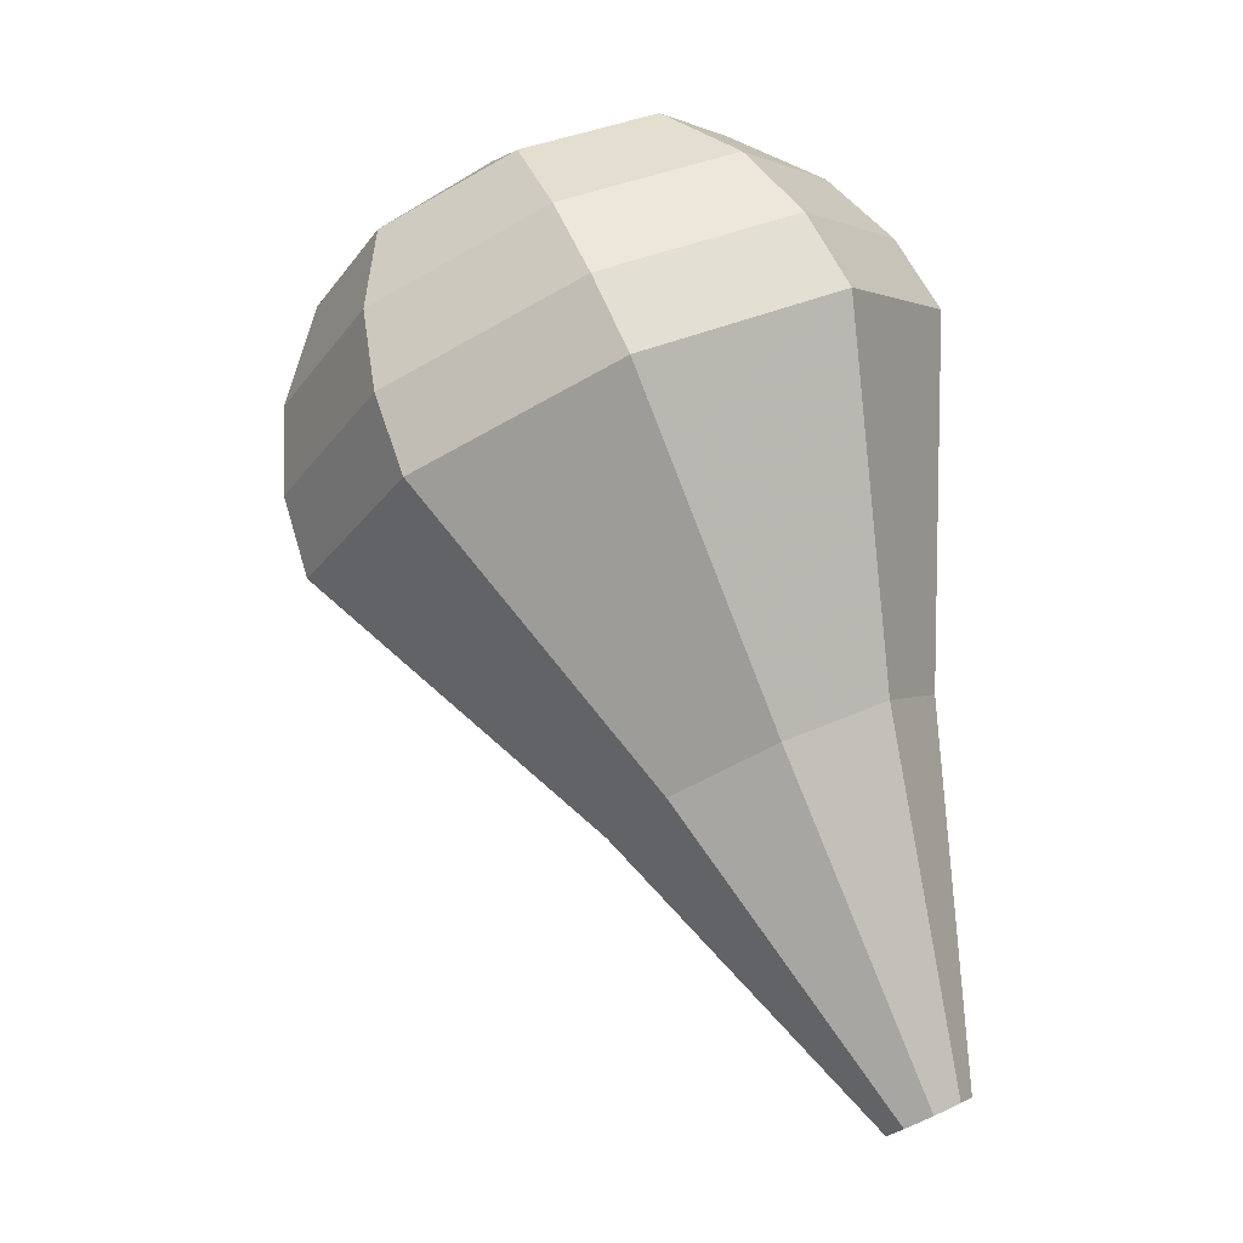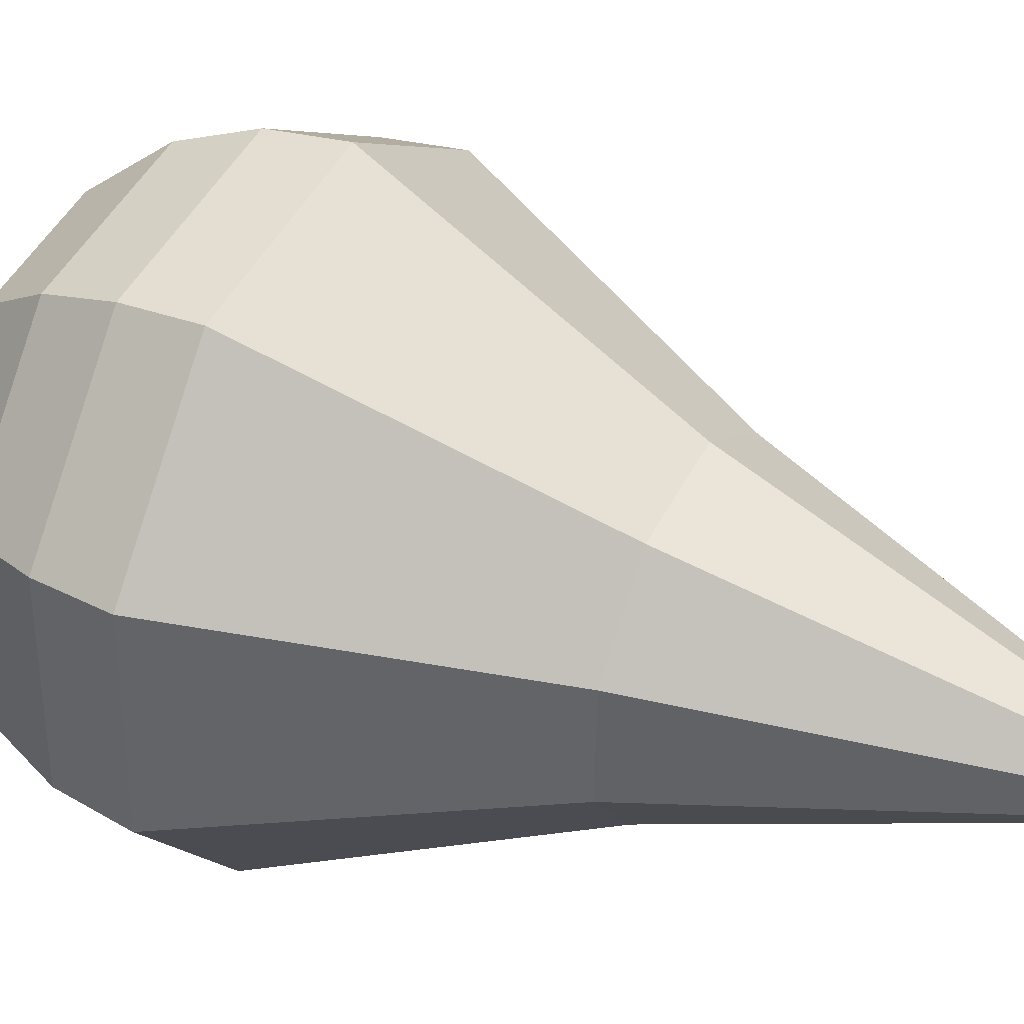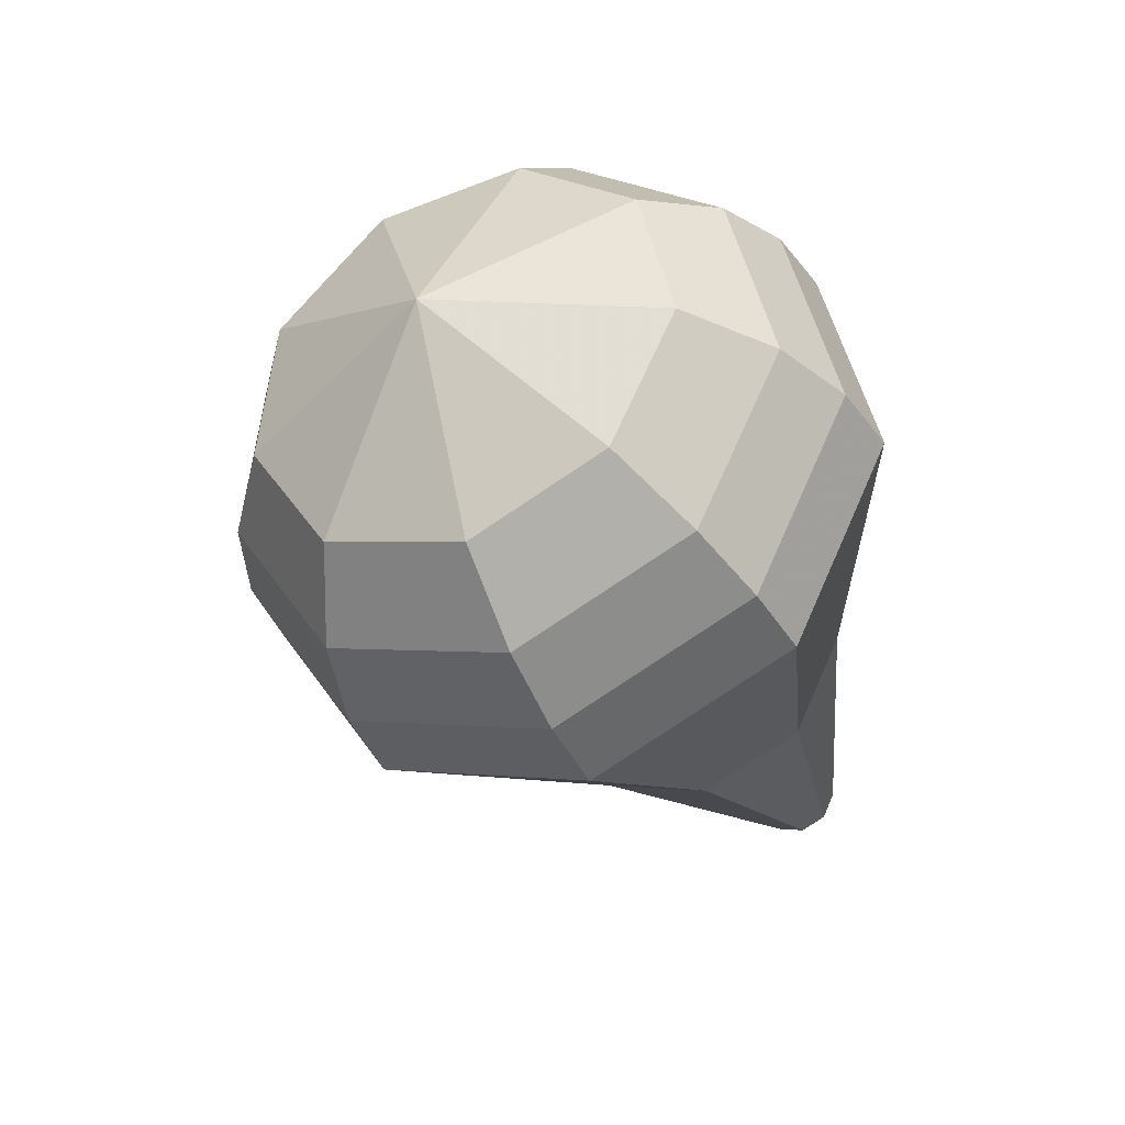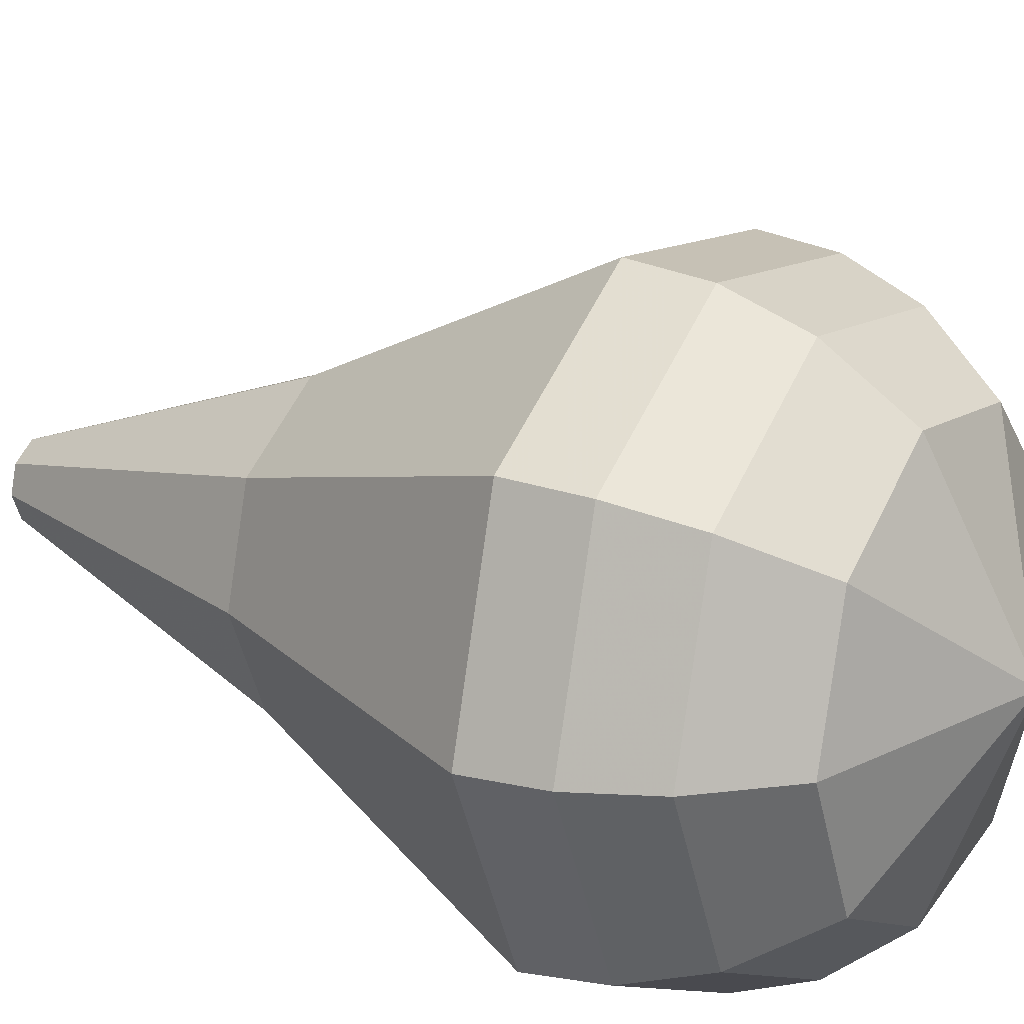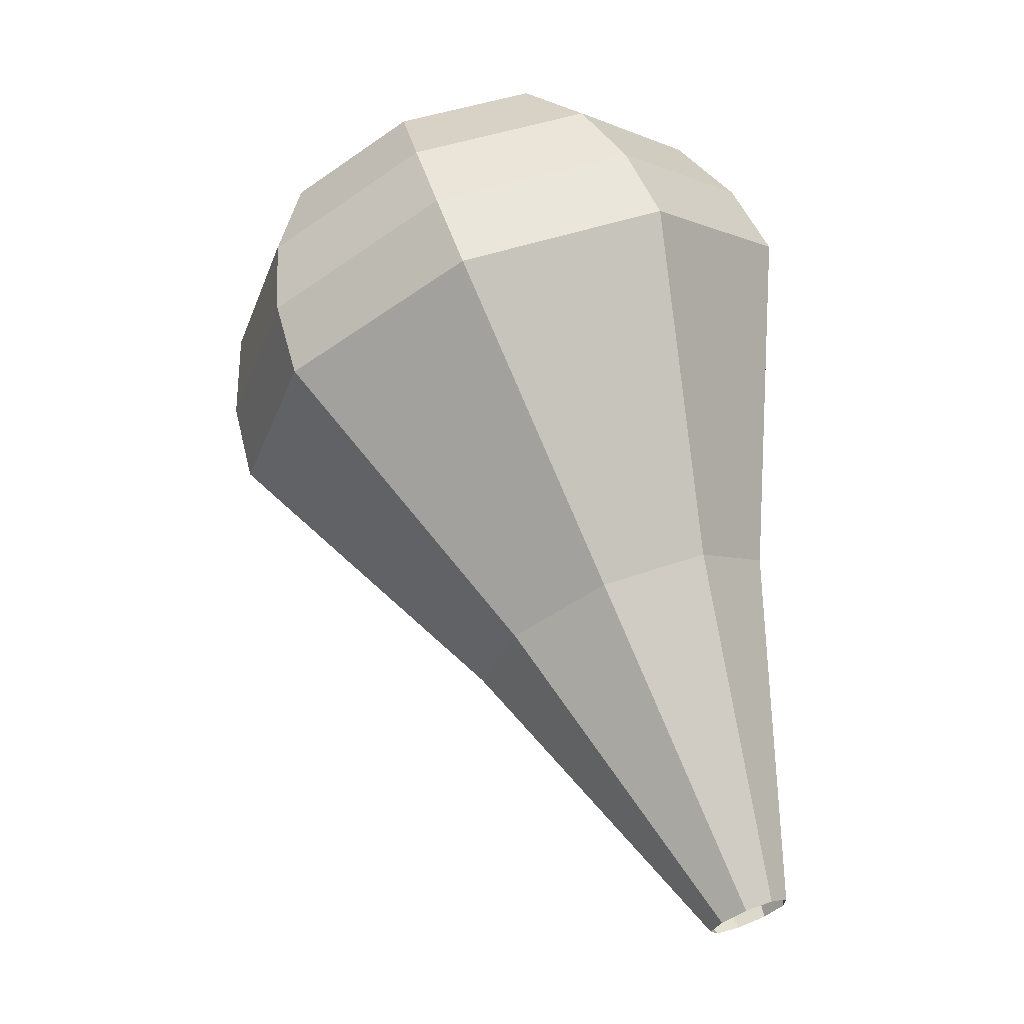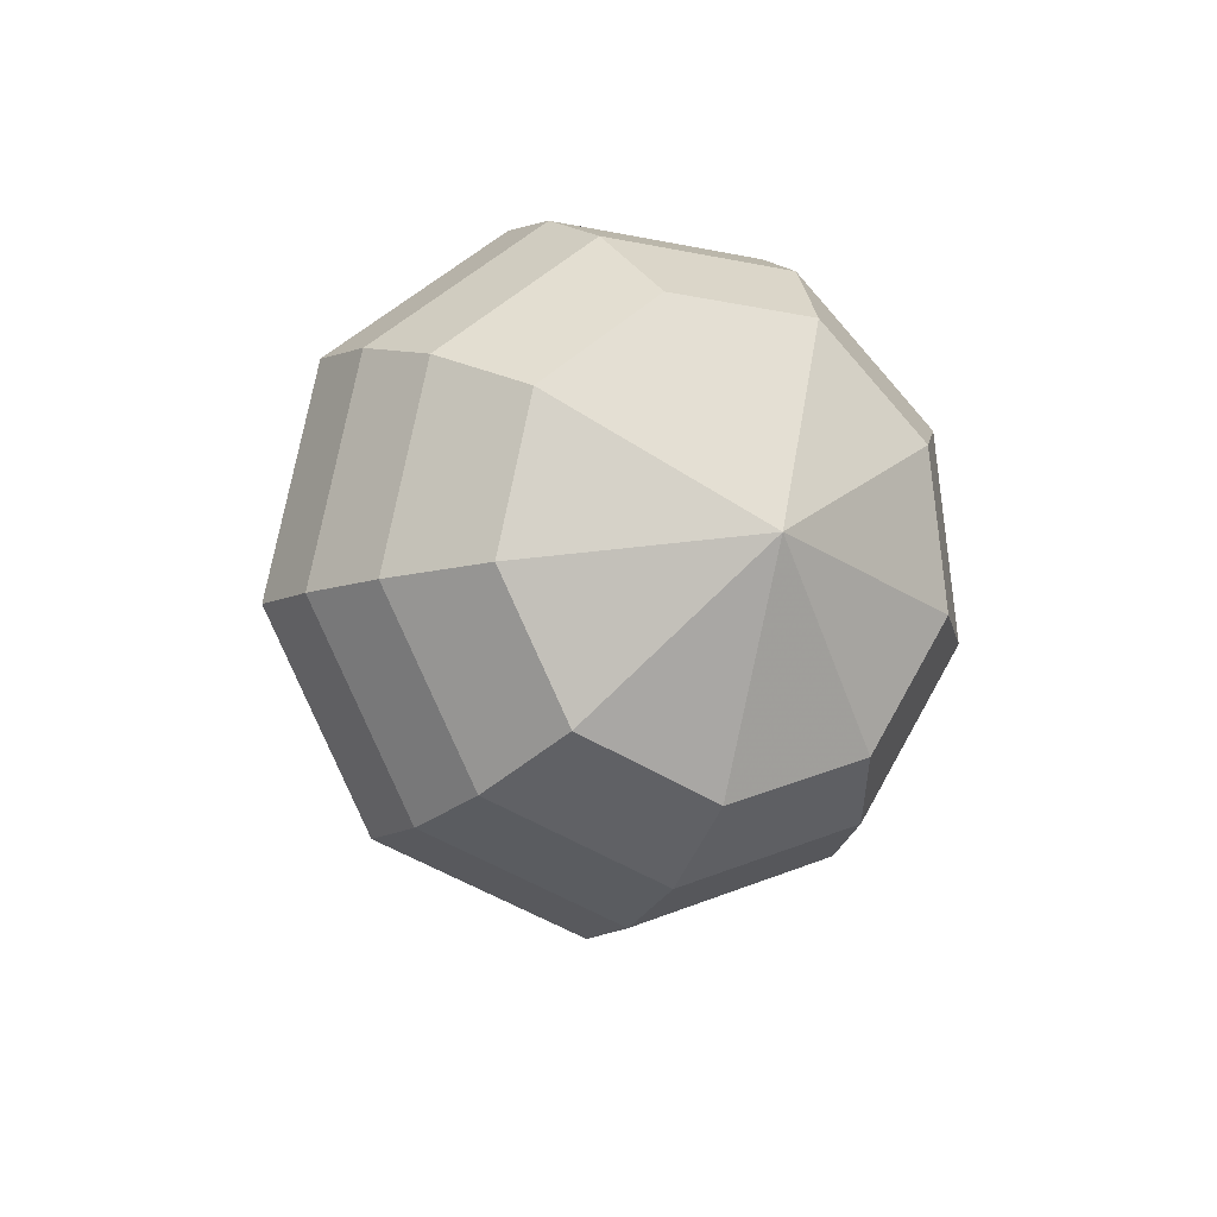
<metadata>
{"format":"obj","ext":"obj","renderer":"f3d","projection":"perspective","resolution":1024,"background":"white","views":[{"elev":0.6,"azim":89.7,"up":"+Y"},{"elev":-78.8,"azim":-91.6,"up":"+Z"},{"elev":66.1,"azim":86.5,"up":"+Y"},{"elev":67.7,"azim":124.6,"up":"+Z"},{"elev":-6.0,"azim":100.1,"up":"+Y"},{"elev":78.4,"azim":-105.7,"up":"+Y"}]}
</metadata>
<code>
g tube1
v 145 148.4 128.8
v 144.7 148.6 128.2
v 144.1 148.6 127.9
v 143.5 148.5 128
v 143.1 148.2 128.5
v 143.1 147.9 129.1
v 143.6 147.8 129.6
v 144.3 147.9 129.7
v 144.8 148.1 129.4
v 145 148.4 128.8
v 146.2 156.1 132
v 145.1 156.9 129.7
v 142.8 156.9 128.5
v 140.3 156.2 128.9
v 138.8 155 130.8
v 139.1 154 133.2
v 140.9 153.6 135
v 143.5 153.9 135.5
v 145.6 155 134.2
v 146.2 156.1 132
v 146.8 158 132.7
v 145.4 159 129.9
v 142.5 159 128.4
v 139.4 158.1 129
v 137.6 156.7 131.2
v 137.9 155.4 134.2
v 140.1 154.8 136.5
v 143.3 155.3 137
v 145.9 156.5 135.5
v 146.8 158 132.7
v 147.3 159.9 133.5
v 145.7 161 130.2
v 142.2 161.1 128.4
v 138.5 160 129
v 136.4 158.3 131.7
v 136.7 156.7 135.3
v 139.4 156.1 138
v 143.2 156.7 138.6
v 146.3 158.1 136.8
v 147.3 159.9 133.5
v 147.8 161.7 134.2
v 145.9 163.1 130.4
v 141.9 163.1 128.3
v 137.7 161.9 129
v 135.1 159.9 132.2
v 135.5 158.1 136.3
v 138.6 157.4 139.5
v 143 158 140.2
v 146.7 159.7 138.1
v 147.8 161.7 134.2
v 148.3 163.6 135
v 146.2 165.1 130.6
v 141.6 165.2 128.2
v 136.8 163.8 129.1
v 133.9 161.5 132.7
v 134.3 159.5 137.3
v 137.9 158.6 140.9
v 142.9 159.4 141.8
v 147 161.3 139.4
v 148.3 163.6 135
v 147.7 165.2 135.8
v 145.7 166.7 131.5
v 141.2 166.8 129.2
v 136.5 165.4 130
v 133.8 163.2 133.5
v 134.2 161.2 138
v 137.6 160.4 141.5
v 142.5 161.1 142.3
v 146.5 163 140
v 147.7 165.2 135.8
v 146.6 166.7 136.5
v 144.8 168.1 132.7
v 140.8 168.1 130.7
v 136.6 166.9 131.4
v 134.1 164.9 134.5
v 134.5 163.2 138.5
v 137.6 162.4 141.7
v 141.9 163.1 142.4
v 145.5 164.8 140.3
v 146.6 166.7 136.5
v 144.7 168.1 137.3
v 143.3 169.1 134.3
v 140.3 169.1 132.8
v 137.1 168.2 133.3
v 135.2 166.7 135.7
v 135.5 165.4 138.8
v 137.8 164.8 141.2
v 141.2 165.3 141.7
v 143.9 166.6 140.2
v 144.7 168.1 137.3
v 139.5 168.7 138
v 139.5 168.7 138
v 139.5 168.7 138
v 139.5 168.7 138
v 139.5 168.7 138
v 139.5 168.7 138
v 139.5 168.7 138
v 139.5 168.7 138
v 139.5 168.7 138
v 139.5 168.7 138
f 1 2 12
f 12 11 1
f 2 3 13
f 13 12 2
f 3 4 14
f 14 13 3
f 4 5 15
f 15 14 4
f 5 6 16
f 16 15 5
f 6 7 17
f 17 16 6
f 7 8 18
f 18 17 7
f 8 9 19
f 19 18 8
f 9 10 20
f 20 19 9
f 11 12 22
f 22 21 11
f 12 13 23
f 23 22 12
f 13 14 24
f 24 23 13
f 14 15 25
f 25 24 14
f 15 16 26
f 26 25 15
f 16 17 27
f 27 26 16
f 17 18 28
f 28 27 17
f 18 19 29
f 29 28 18
f 19 20 30
f 30 29 19
f 21 22 32
f 32 31 21
f 22 23 33
f 33 32 22
f 23 24 34
f 34 33 23
f 24 25 35
f 35 34 24
f 25 26 36
f 36 35 25
f 26 27 37
f 37 36 26
f 27 28 38
f 38 37 27
f 28 29 39
f 39 38 28
f 29 30 40
f 40 39 29
f 31 32 42
f 42 41 31
f 32 33 43
f 43 42 32
f 33 34 44
f 44 43 33
f 34 35 45
f 45 44 34
f 35 36 46
f 46 45 35
f 36 37 47
f 47 46 36
f 37 38 48
f 48 47 37
f 38 39 49
f 49 48 38
f 39 40 50
f 50 49 39
f 41 42 52
f 52 51 41
f 42 43 53
f 53 52 42
f 43 44 54
f 54 53 43
f 44 45 55
f 55 54 44
f 45 46 56
f 56 55 45
f 46 47 57
f 57 56 46
f 47 48 58
f 58 57 47
f 48 49 59
f 59 58 48
f 49 50 60
f 60 59 49
f 51 52 62
f 62 61 51
f 52 53 63
f 63 62 52
f 53 54 64
f 64 63 53
f 54 55 65
f 65 64 54
f 55 56 66
f 66 65 55
f 56 57 67
f 67 66 56
f 57 58 68
f 68 67 57
f 58 59 69
f 69 68 58
f 59 60 70
f 70 69 59
f 61 62 72
f 72 71 61
f 62 63 73
f 73 72 62
f 63 64 74
f 74 73 63
f 64 65 75
f 75 74 64
f 65 66 76
f 76 75 65
f 66 67 77
f 77 76 66
f 67 68 78
f 78 77 67
f 68 69 79
f 79 78 68
f 69 70 80
f 80 79 69
f 71 72 82
f 82 81 71
f 72 73 83
f 83 82 72
f 73 74 84
f 84 83 73
f 74 75 85
f 85 84 74
f 75 76 86
f 86 85 75
f 76 77 87
f 87 86 76
f 77 78 88
f 88 87 77
f 78 79 89
f 89 88 78
f 79 80 90
f 90 89 79
f 81 82 92
f 92 91 81
f 82 83 93
f 93 92 82
f 83 84 94
f 94 93 83
f 84 85 95
f 95 94 84
f 85 86 96
f 96 95 85
f 86 87 97
f 97 96 86
f 87 88 98
f 98 97 87
f 88 89 99
f 99 98 88
f 89 90 100
f 100 99 89
g

</code>
